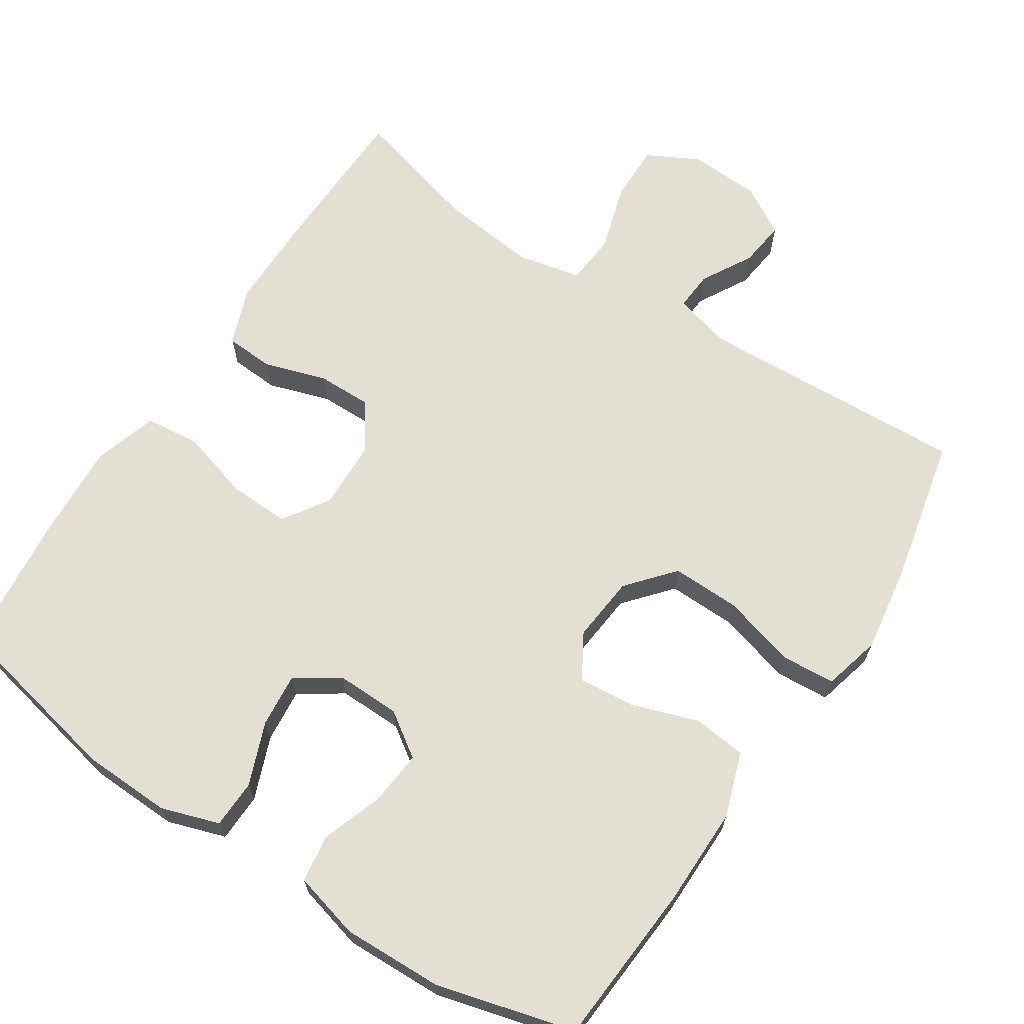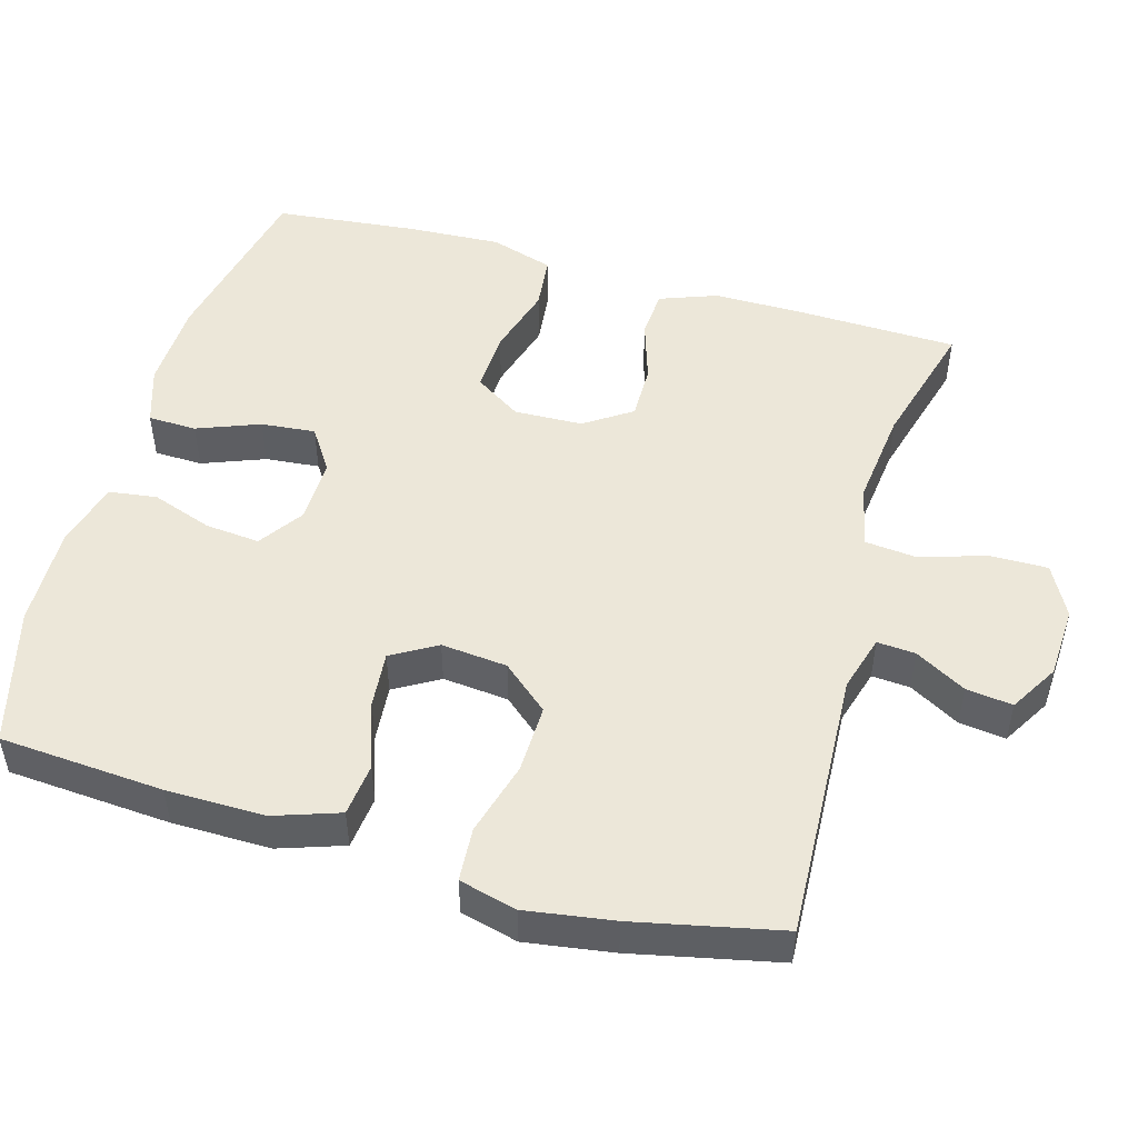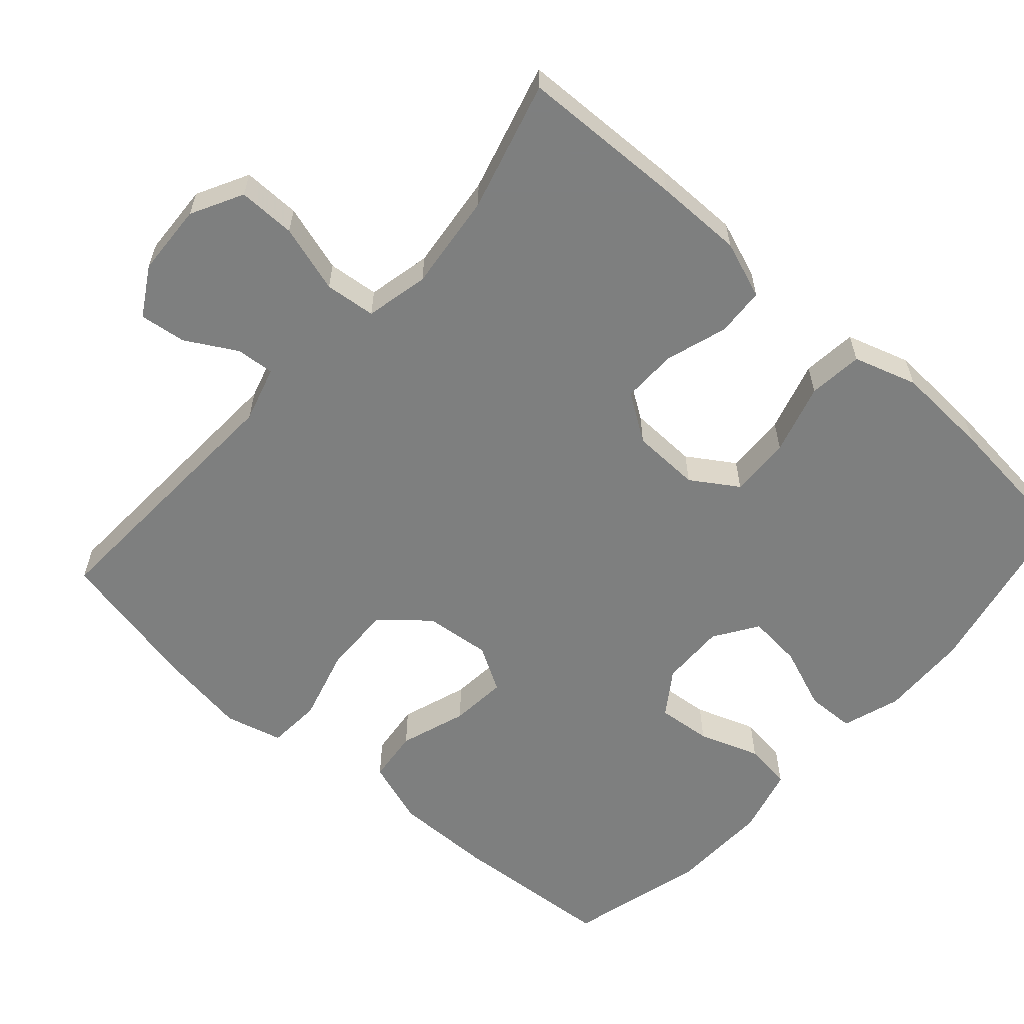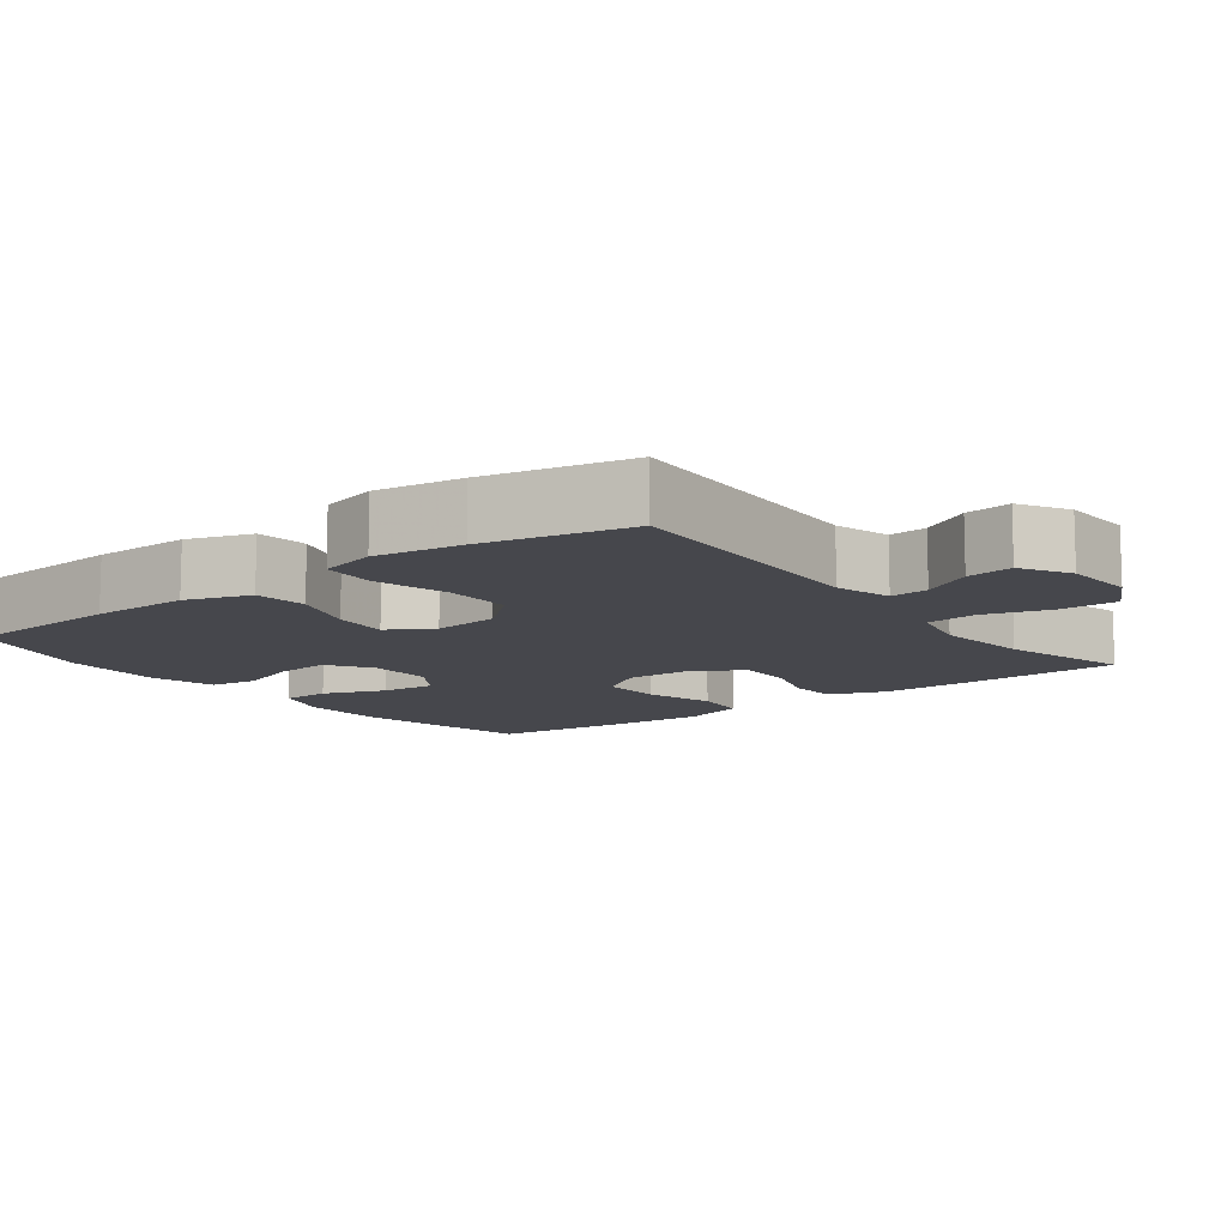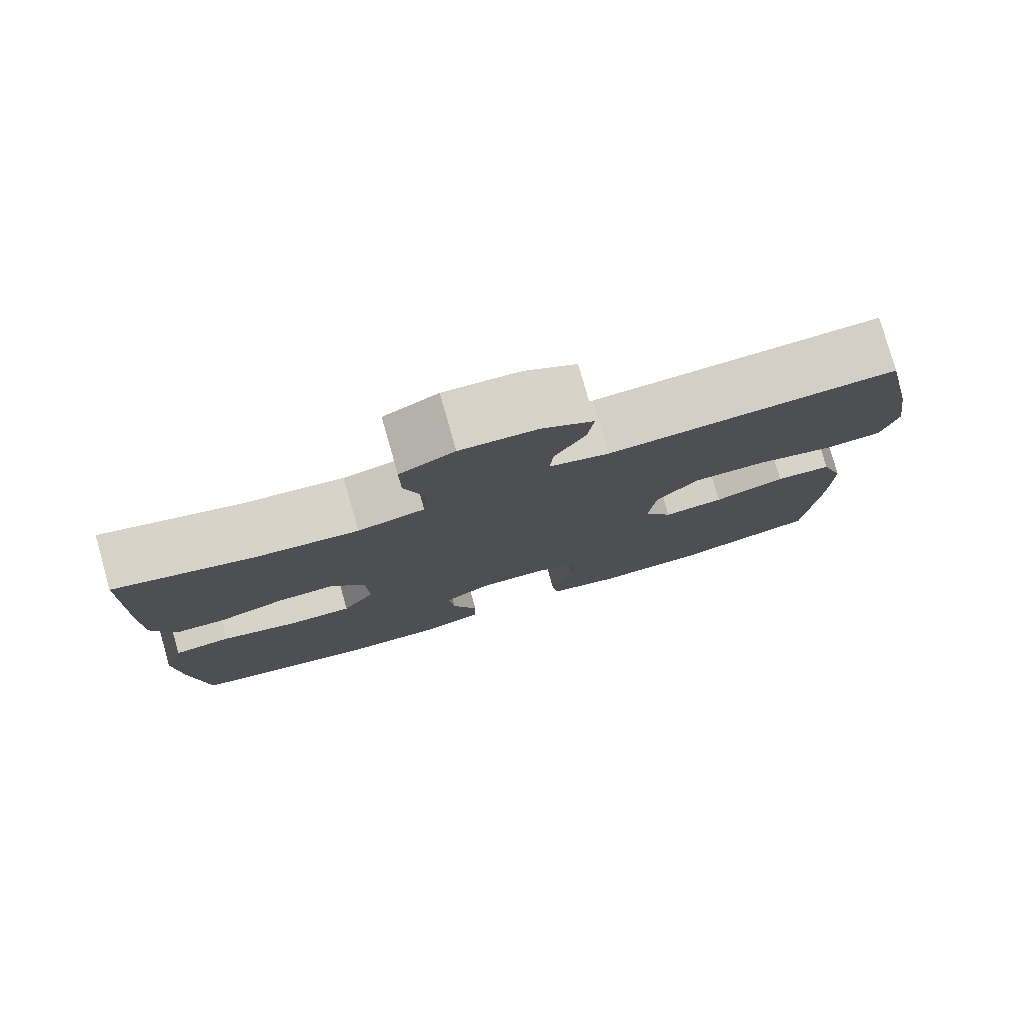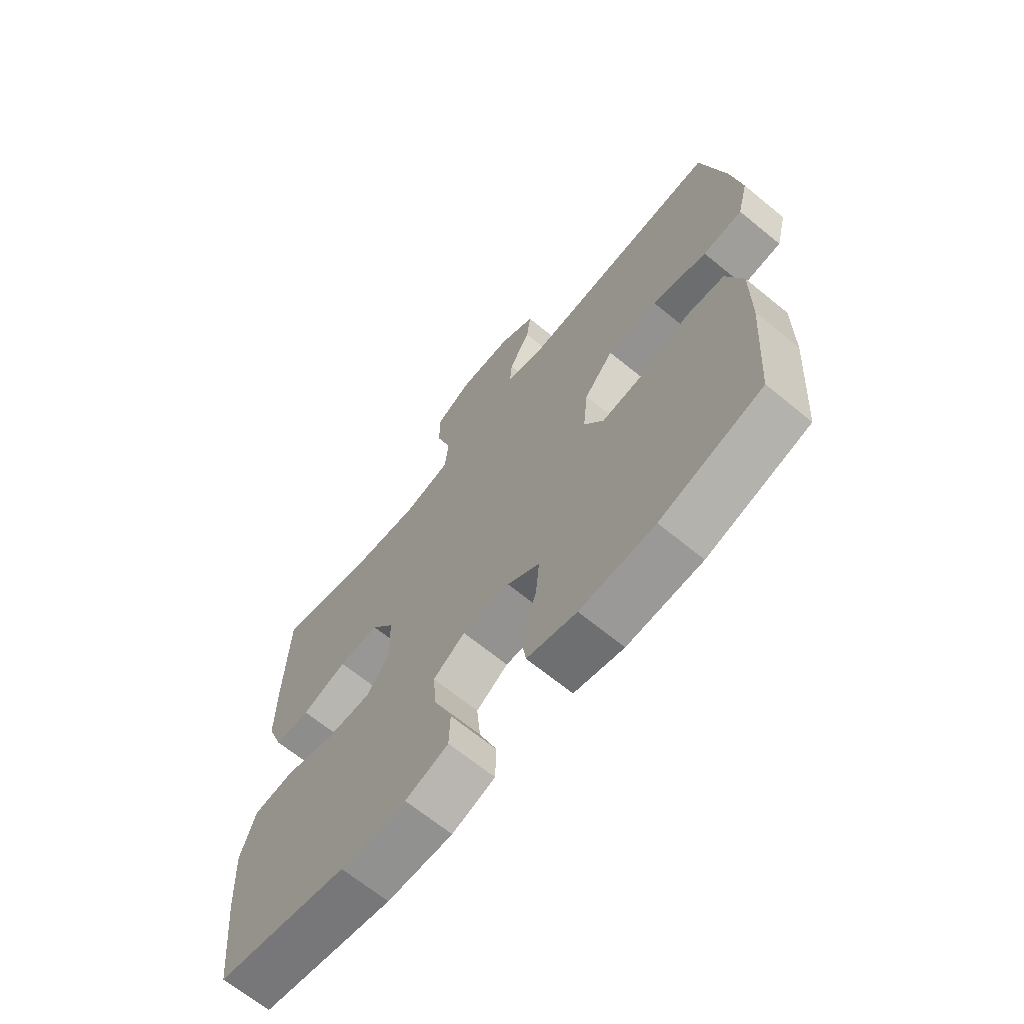
<metadata>
{"format":"obj","ext":"obj","renderer":"f3d","projection":"perspective","resolution":1024,"background":"white","views":[{"elev":66.8,"azim":-146.9,"up":"+Y"},{"elev":49.7,"azim":-74.0,"up":"+Y"},{"elev":-59.6,"azim":48.4,"up":"+Y"},{"elev":-11.0,"azim":-52.8,"up":"+Y"},{"elev":79.1,"azim":164.1,"up":"+Z"},{"elev":-67.5,"azim":-129.3,"up":"+Z"}]}
</metadata>
<code>
v 0.5 0.07 -0.5
v 0.257 0.07 -0.551
v 0.136 0.07 -0.555
v 0.057 0.07 -0.529
v 0.055 0.07 -0.463
v 0.088 0.07 -0.378
v 0.095 0.07 -0.304
v 0.036 0.07 -0.265
v -0.052 0.07 -0.267
v -0.112 0.07 -0.308
v -0.105 0.07 -0.382
v -0.076 0.07 -0.465
v -0.085 0.07 -0.53
v -0.176 0.07 -0.554
v -0.313 0.07 -0.55
v -0.5 0.07 -0.5
v -0.516 0.07 -0.277
v -0.517 0.07 -0.143
v -0.487 0.07 -0.055
v -0.415 0.07 -0.047
v -0.324 0.07 -0.078
v -0.247 0.07 -0.085
v -0.211 0.07 -0.024
v -0.22 0.07 0.066
v -0.274 0.07 0.129
v -0.367 0.07 0.127
v -0.468 0.07 0.099
v -0.541 0.07 0.104
v -0.561 0.07 0.182
v -0.543 0.07 0.301
v -0.5 0.07 0.5
v -0.131 0.07 0.482
v -0.055 0.07 0.504
v -0.059 0.07 0.556
v -0.098 0.07 0.625
v -0.106 0.07 0.688
v -0.04 0.07 0.727
v 0.058 0.07 0.732
v 0.128 0.07 0.695
v 0.127 0.07 0.617
v 0.099 0.07 0.525
v 0.106 0.07 0.456
v 0.192 0.07 0.437
v 0.324 0.07 0.452
v 0.5 0.07 0.5
v 0.506 0.07 0.278
v 0.506 0.07 0.159
v 0.477 0.07 0.081
v 0.411 0.07 0.077
v 0.327 0.07 0.104
v 0.252 0.07 0.105
v 0.209 0.07 0.041
v 0.206 0.07 -0.052
v 0.247 0.07 -0.115
v 0.33 0.07 -0.112
v 0.426 0.07 -0.084
v 0.5 0.07 -0.092
v 0.527 0.07 -0.178
v 0.52 0.07 -0.308
v 0.5 0 -0.5
v 0.257 0 -0.551
v 0.136 0 -0.555
v 0.057 0 -0.529
v 0.055 0 -0.463
v 0.088 0 -0.378
v 0.095 0 -0.304
v 0.036 0 -0.265
v -0.052 0 -0.267
v -0.112 0 -0.308
v -0.105 0 -0.382
v -0.076 0 -0.465
v -0.085 0 -0.53
v -0.176 0 -0.554
v -0.313 0 -0.55
v -0.5 0 -0.5
v -0.516 0 -0.277
v -0.517 0 -0.143
v -0.487 0 -0.055
v -0.415 0 -0.047
v -0.324 0 -0.078
v -0.247 0 -0.085
v -0.211 0 -0.024
v -0.22 0 0.066
v -0.274 0 0.129
v -0.367 0 0.127
v -0.468 0 0.099
v -0.541 0 0.104
v -0.561 0 0.182
v -0.543 0 0.301
v -0.5 0 0.5
v -0.131 0 0.482
v -0.055 0 0.504
v -0.059 0 0.556
v -0.098 0 0.625
v -0.106 0 0.688
v -0.04 0 0.727
v 0.058 0 0.732
v 0.128 0 0.695
v 0.127 0 0.617
v 0.099 0 0.525
v 0.106 0 0.456
v 0.192 0 0.437
v 0.324 0 0.452
v 0.5 0 0.5
v 0.506 0 0.278
v 0.506 0 0.159
v 0.477 0 0.081
v 0.411 0 0.077
v 0.327 0 0.104
v 0.252 0 0.105
v 0.209 0 0.041
v 0.206 0 -0.052
v 0.247 0 -0.115
v 0.33 0 -0.112
v 0.426 0 -0.084
v 0.5 0 -0.092
v 0.527 0 -0.178
v 0.52 0 -0.308
f 4 5 6
f 3 4 6
f 2 3 6
f 1 2 6
f 59 1 6
f 58 59 6
f 57 58 6
f 56 57 6
f 55 56 6
f 54 55 6 7
f 53 54 7 8
f 52 53 8 9
f 51 52 9 10
f 48 49 50
f 47 48 50
f 46 47 50
f 45 46 50
f 44 45 50
f 43 44 50 51
f 42 43 51 10
f 39 40 41
f 38 39 41
f 37 38 41
f 36 37 41
f 35 36 41
f 34 35 41
f 33 34 41 42
f 32 33 42 10
f 30 31 32
f 29 30 32
f 28 29 32
f 27 28 32
f 26 27 32
f 25 26 32
f 24 25 32
f 23 24 32 10
f 19 20 21
f 18 19 21
f 17 18 21
f 16 17 21
f 15 16 21
f 14 15 21
f 13 14 21
f 12 13 21
f 11 12 21
f 11 21 22
f 10 11 22 23
f 65 64 63
f 65 63 62
f 65 62 61
f 65 61 60
f 65 60 118
f 65 118 117
f 65 117 116
f 65 116 115
f 65 115 114
f 66 65 114 113
f 67 66 113 112
f 68 67 112 111
f 69 68 111 110
f 109 108 107
f 109 107 106
f 109 106 105
f 109 105 104
f 109 104 103
f 110 109 103 102
f 69 110 102 101
f 100 99 98
f 100 98 97
f 100 97 96
f 100 96 95
f 100 95 94
f 100 94 93
f 101 100 93 92
f 69 101 92 91
f 91 90 89
f 91 89 88
f 91 88 87
f 91 87 86
f 91 86 85
f 91 85 84
f 91 84 83
f 69 91 83 82
f 80 79 78
f 80 78 77
f 80 77 76
f 80 76 75
f 80 75 74
f 80 74 73
f 80 73 72
f 80 72 71
f 80 71 70
f 81 80 70
f 82 81 70 69
f 1 60 61 2
f 2 61 62 3
f 3 62 63 4
f 4 63 64 5
f 5 64 65 6
f 6 65 66 7
f 7 66 67 8
f 8 67 68 9
f 9 68 69 10
f 10 69 70 11
f 11 70 71 12
f 12 71 72 13
f 13 72 73 14
f 14 73 74 15
f 15 74 75 16
f 16 75 76 17
f 17 76 77 18
f 18 77 78 19
f 19 78 79 20
f 20 79 80 21
f 21 80 81 22
f 22 81 82 23
f 23 82 83 24
f 24 83 84 25
f 25 84 85 26
f 26 85 86 27
f 27 86 87 28
f 28 87 88 29
f 29 88 89 30
f 30 89 90 31
f 31 90 91 32
f 32 91 92 33
f 33 92 93 34
f 34 93 94 35
f 35 94 95 36
f 36 95 96 37
f 37 96 97 38
f 38 97 98 39
f 39 98 99 40
f 40 99 100 41
f 41 100 101 42
f 42 101 102 43
f 43 102 103 44
f 44 103 104 45
f 45 104 105 46
f 46 105 106 47
f 47 106 107 48
f 48 107 108 49
f 49 108 109 50
f 50 109 110 51
f 51 110 111 52
f 52 111 112 53
f 53 112 113 54
f 54 113 114 55
f 55 114 115 56
f 56 115 116 57
f 57 116 117 58
f 58 117 118 59
f 59 118 60 1

</code>
